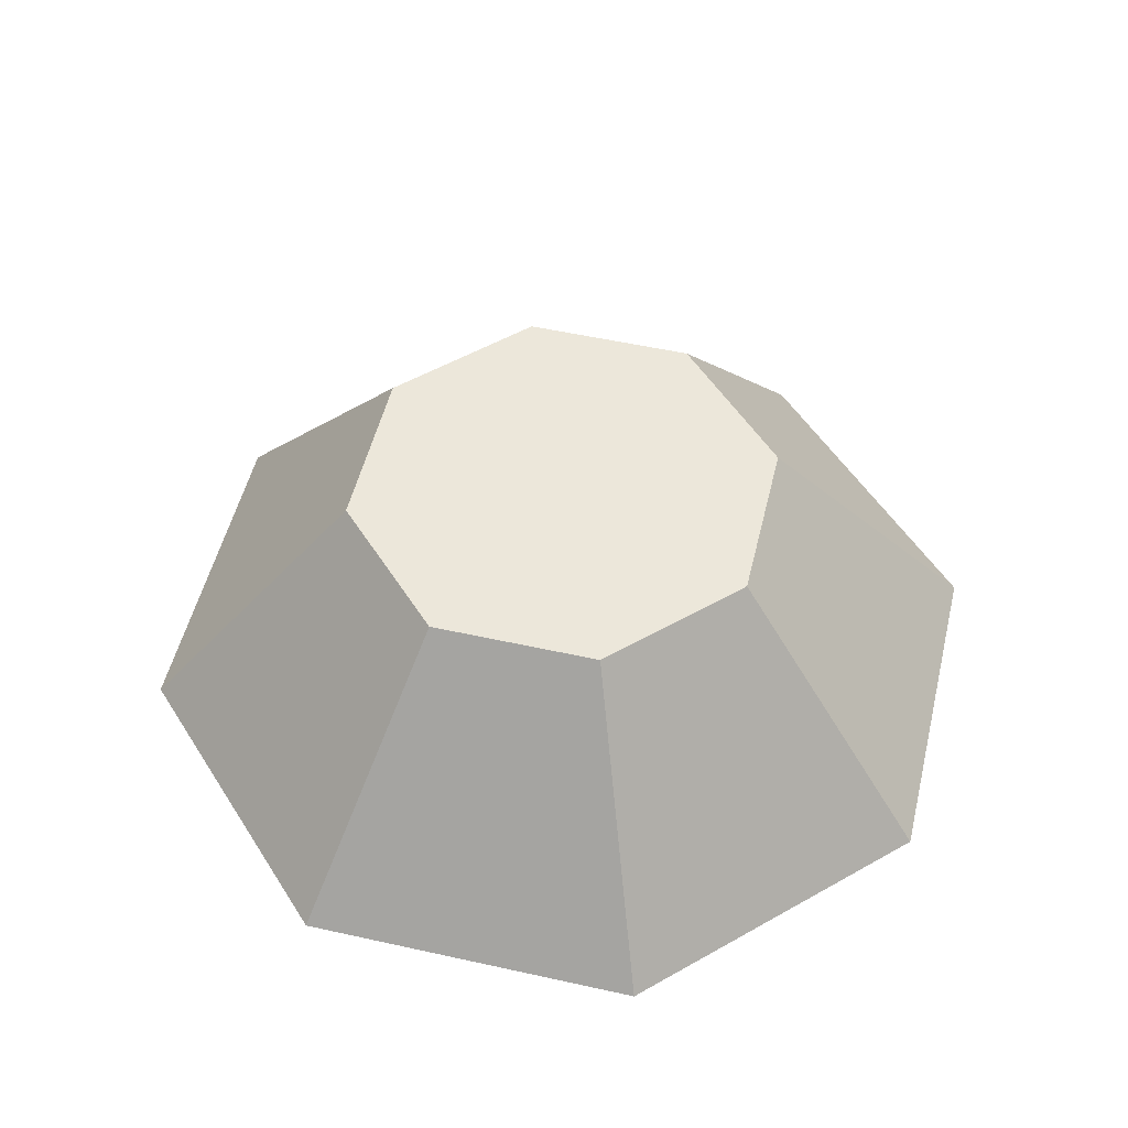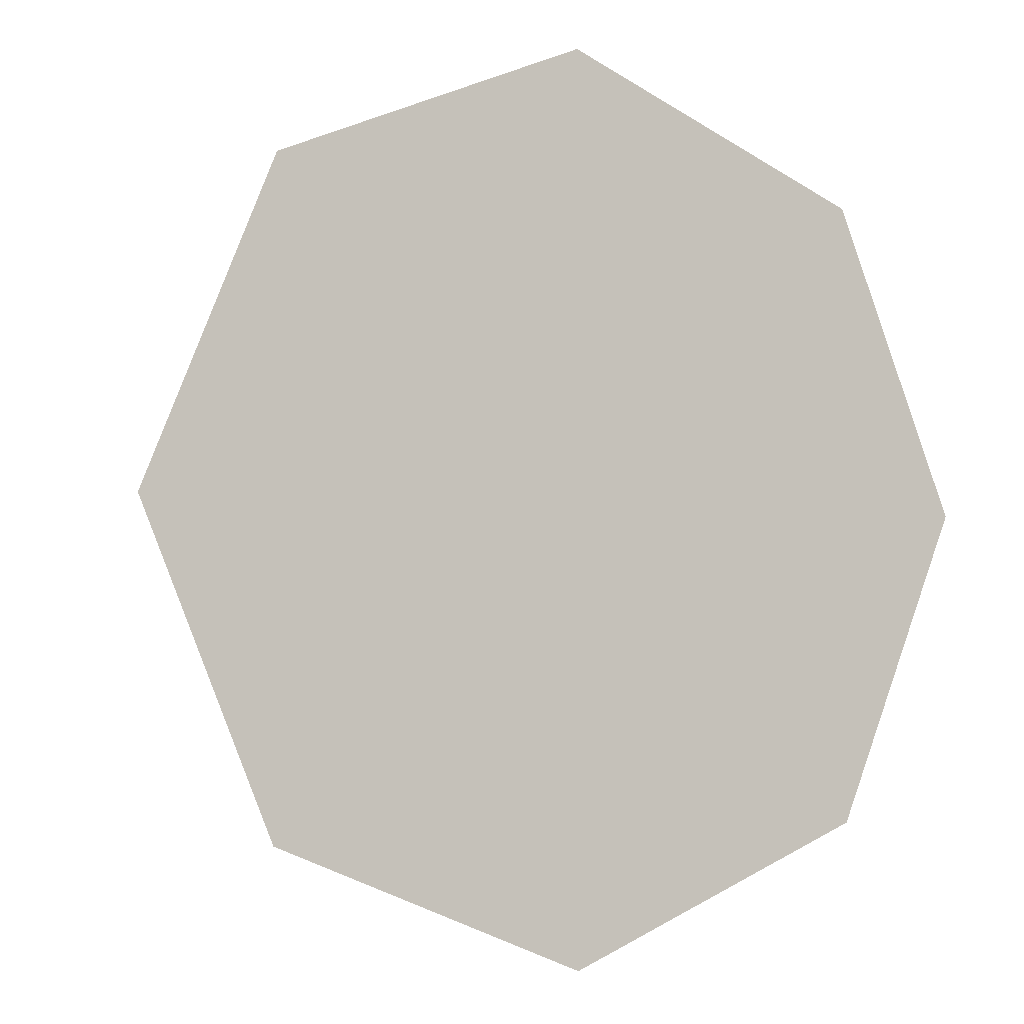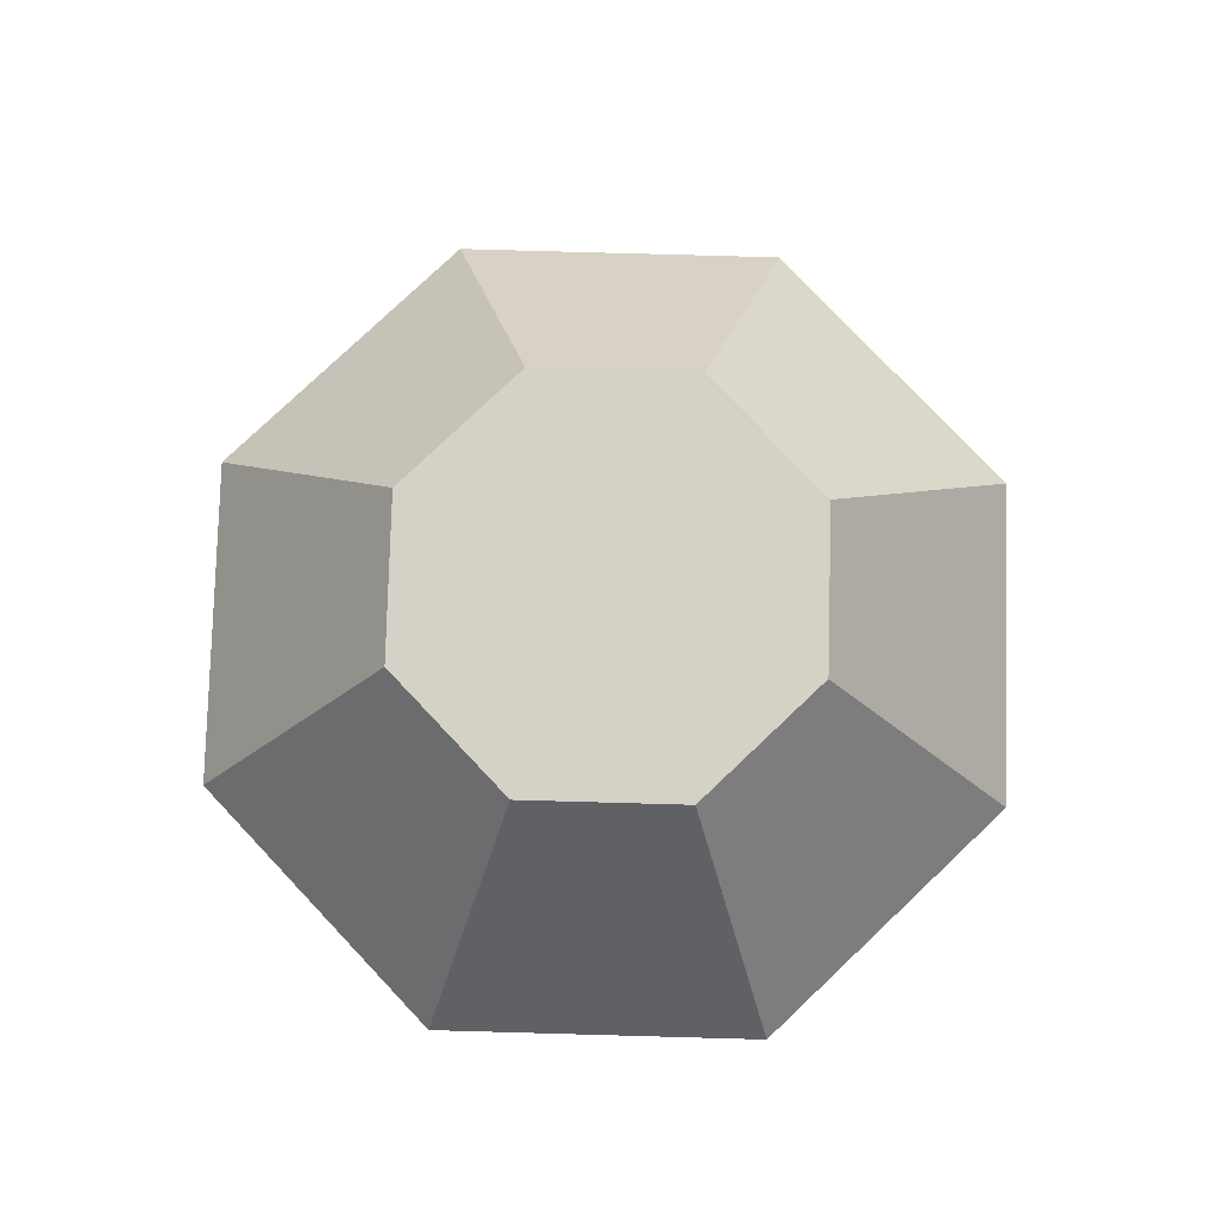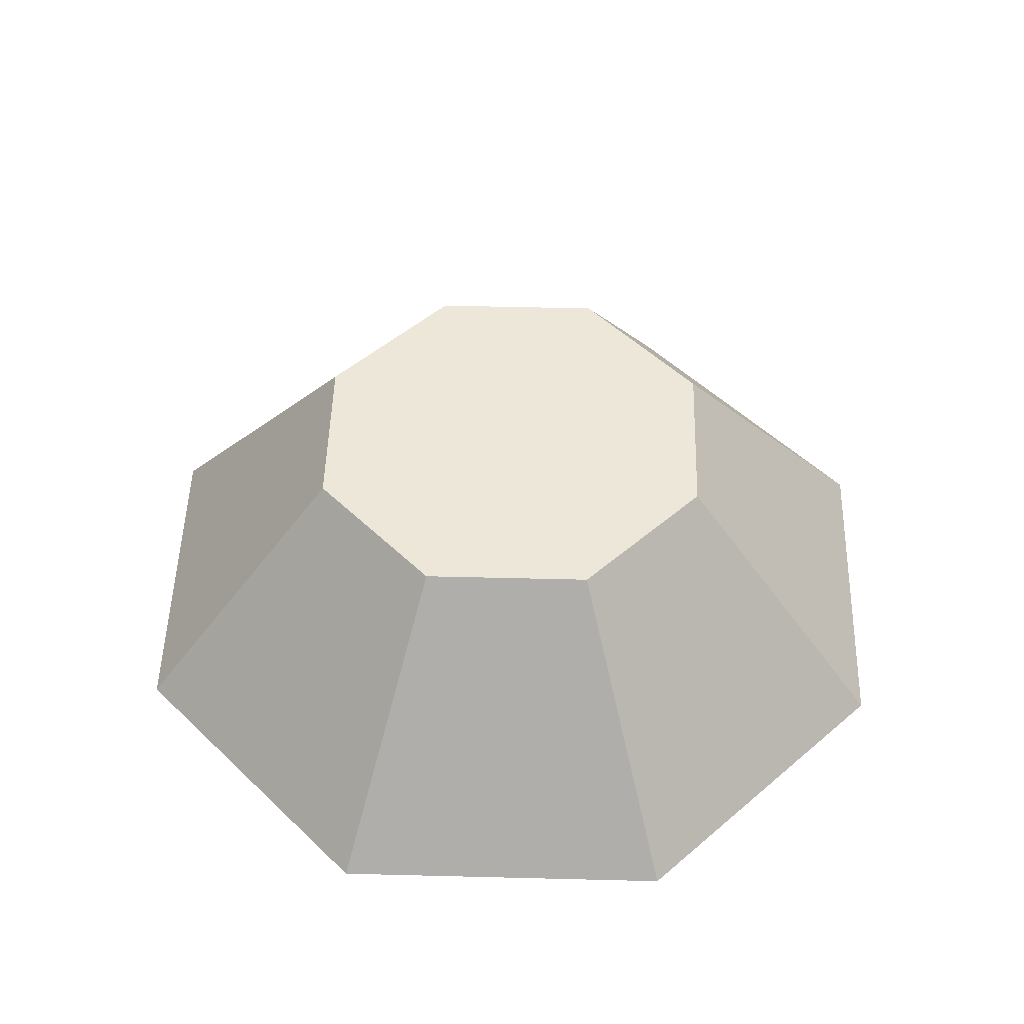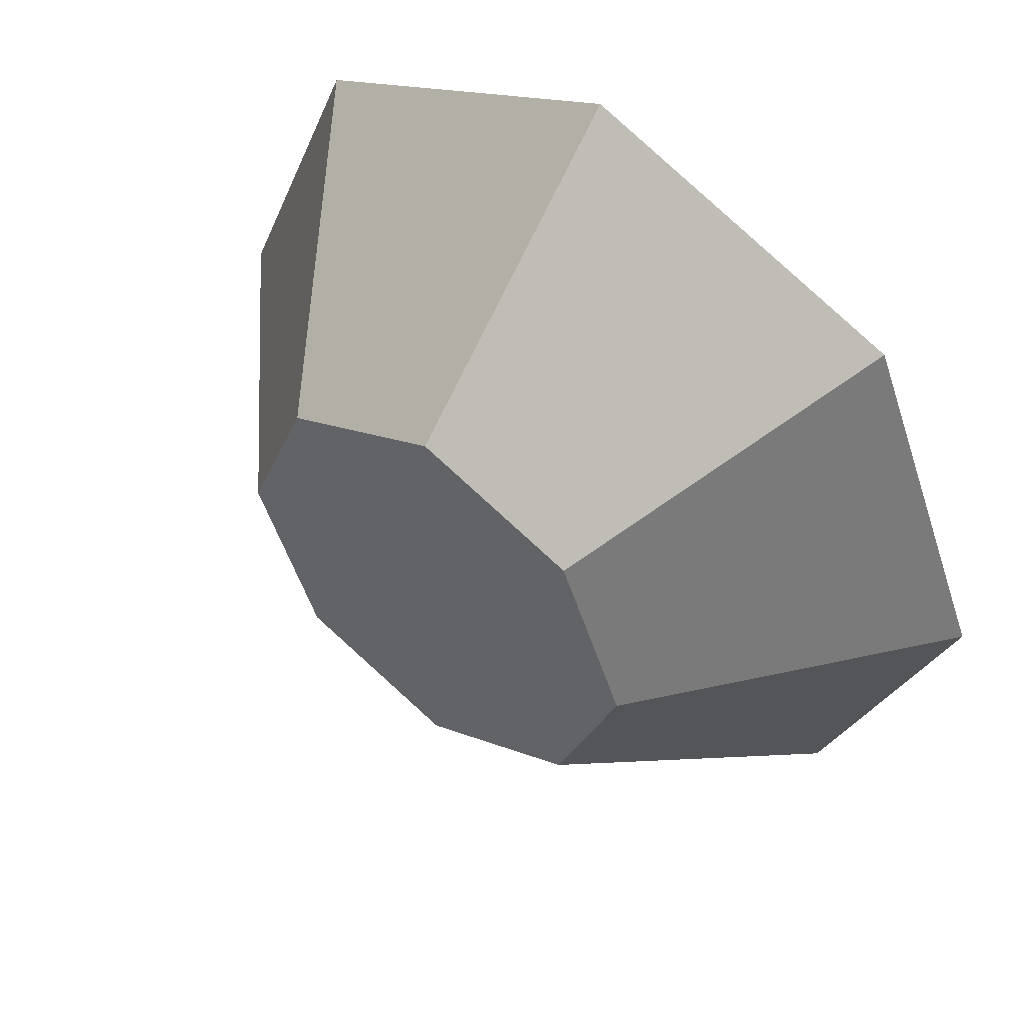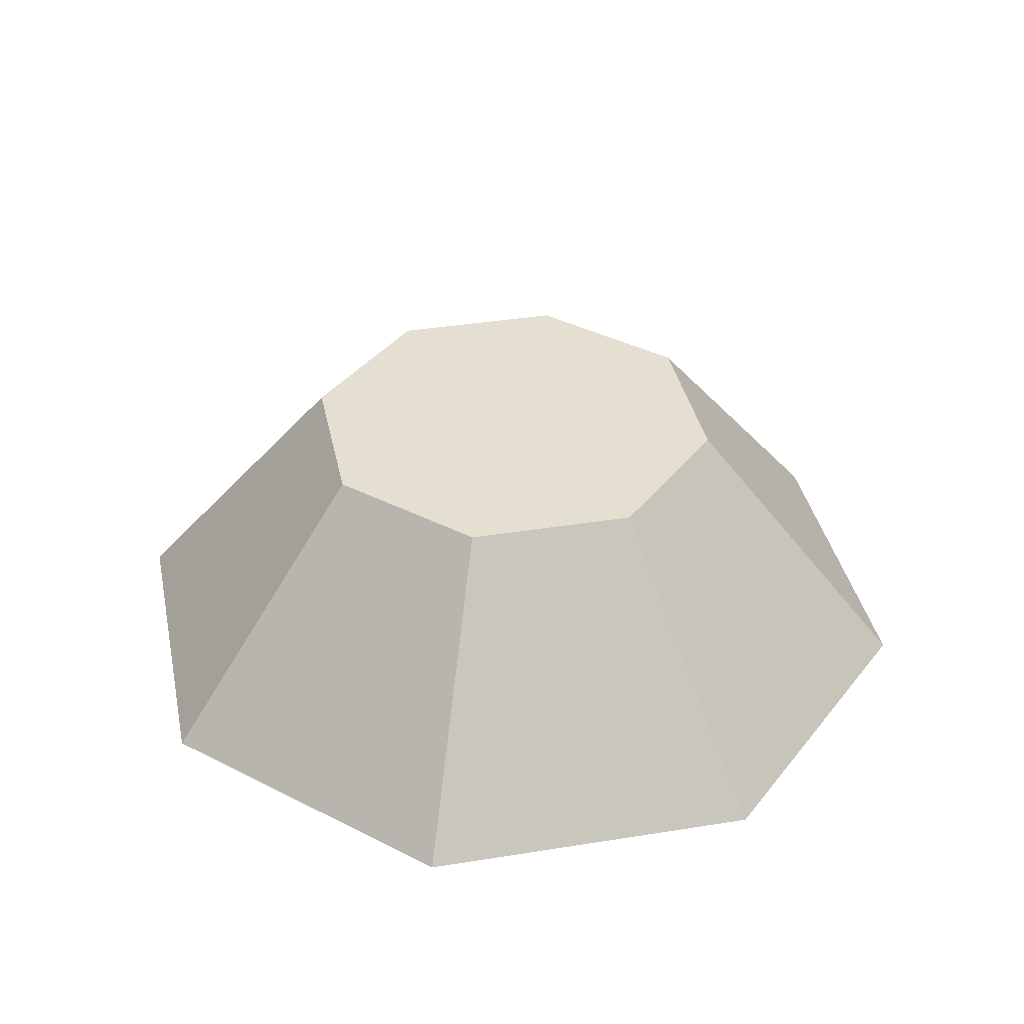
<metadata>
{"format":"obj","ext":"obj","renderer":"f3d","projection":"perspective","resolution":1024,"background":"white","views":[{"elev":52.3,"azim":36.0,"up":"+Y"},{"elev":-3.1,"azim":-28.3,"up":"+Z"},{"elev":79.4,"azim":69.1,"up":"+Y"},{"elev":49.6,"azim":114.1,"up":"+Y"},{"elev":50.2,"azim":-143.5,"up":"+Z"},{"elev":37.4,"azim":-124.2,"up":"+Y"}]}
</metadata>
<code>
o Cone
v 0 -0.5 -0.5
v 0 -0.2 -0.25
v 0.3536 -0.5 -0.3536
v 0.1768 -0.2 -0.1768
v 0.5 -0.5 0
v 0.25 -0.2 0
v 0.3536 -0.5 0.3536
v 0.1768 -0.2 0.1768
v -0 -0.5 0.5
v -0 -0.2 0.25
v -0.3536 -0.5 0.3536
v -0.1768 -0.2 0.1768
v -0.5 -0.5 -0
v -0.25 -0.2 -0
v -0.3536 -0.5 -0.3536
v -0.1768 -0.2 -0.1768
f 1 2 4 3
f 3 4 6 5
f 5 6 8 7
f 7 8 10 9
f 9 10 12 11
f 11 12 14 13
f 4 2 16 14 12 10 8 6
f 13 14 16 15
f 15 16 2 1
f 1 3 5 7 9 11 13 15

</code>
